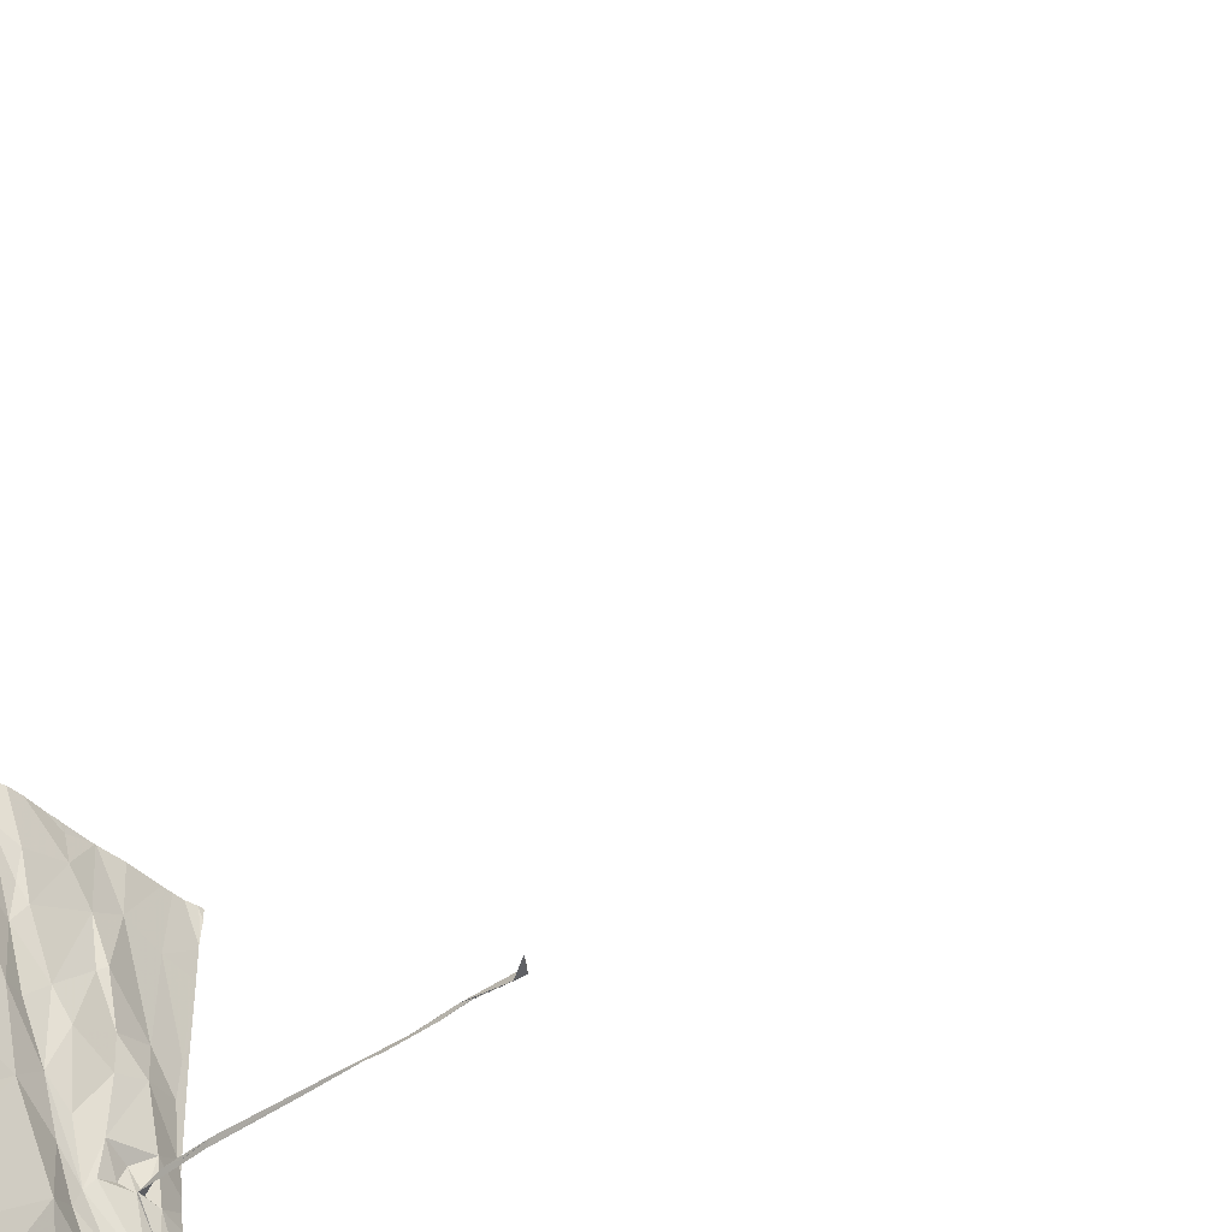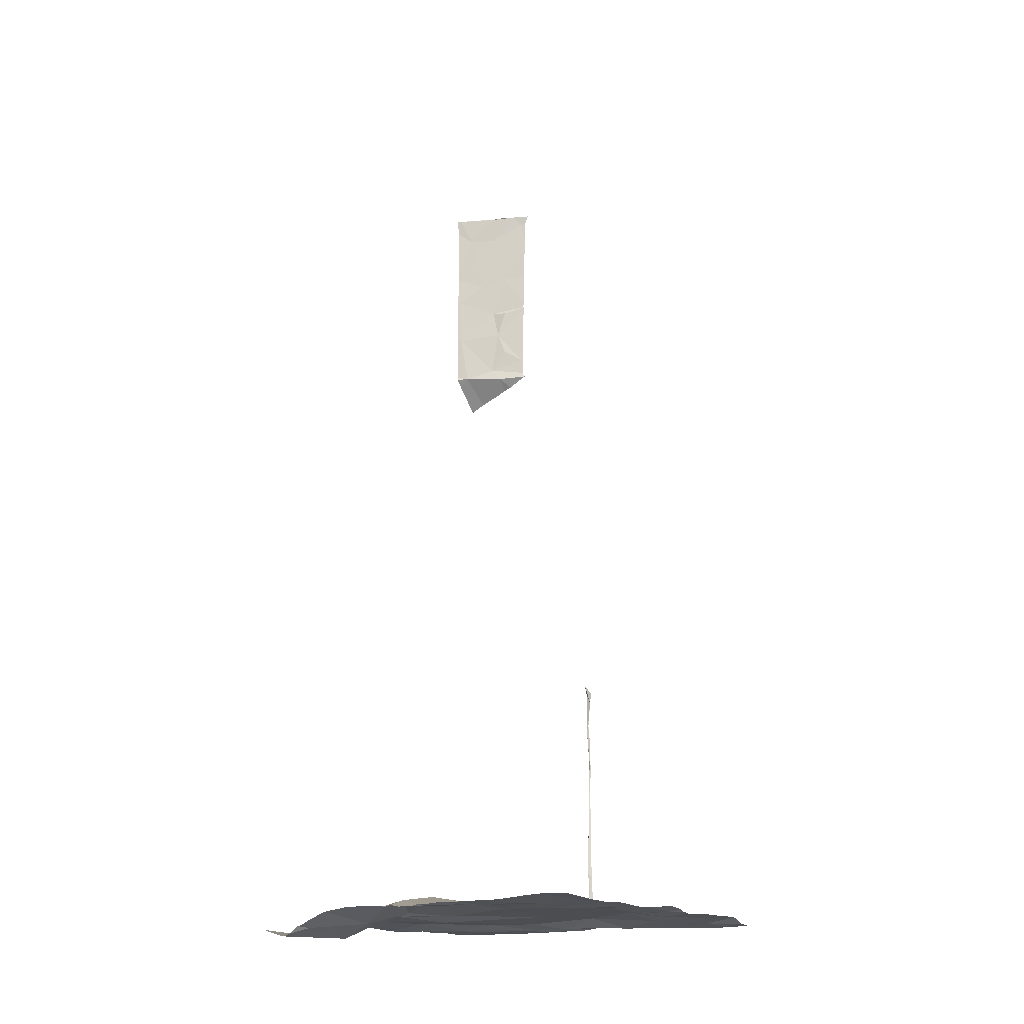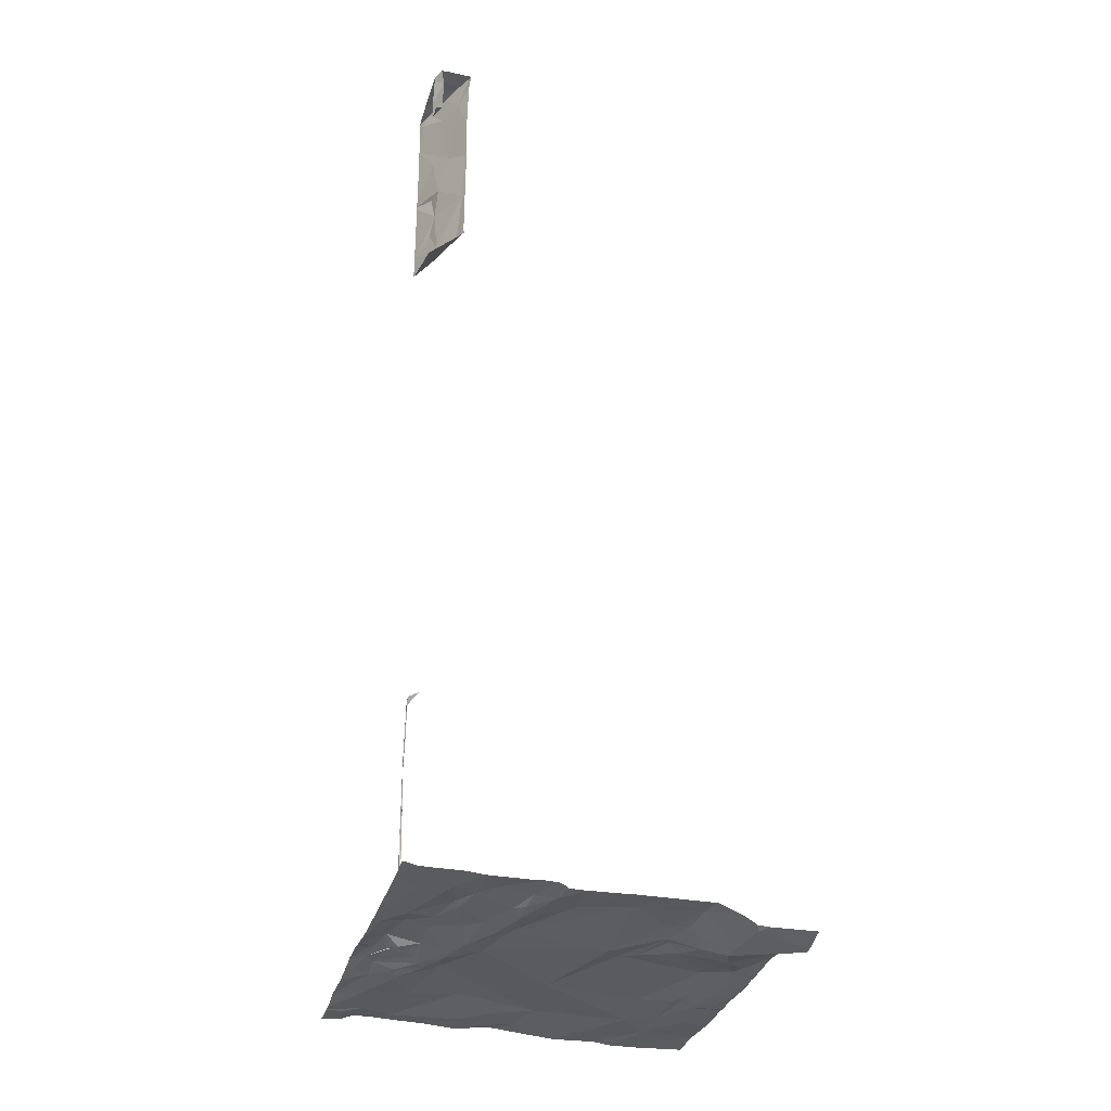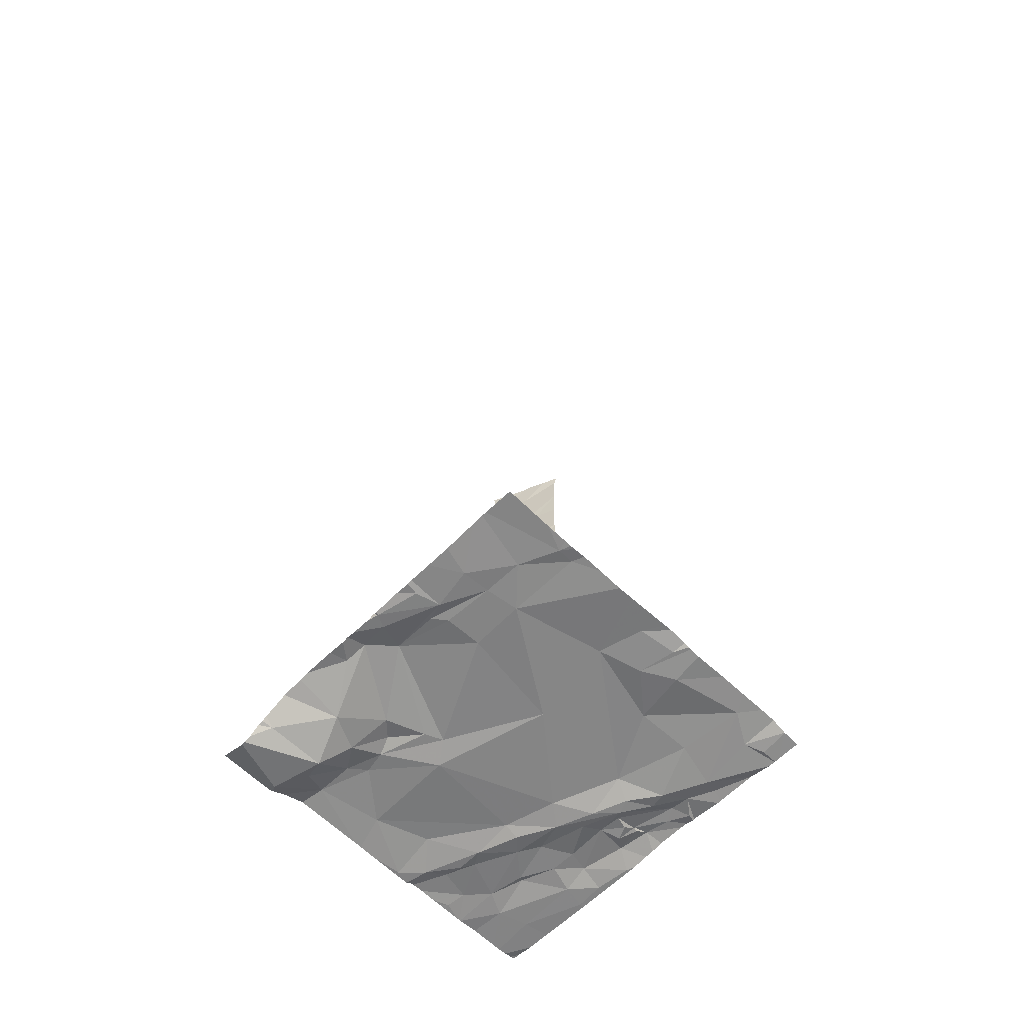
<metadata>
{"format":"obj","ext":"obj","renderer":"f3d","projection":"perspective","resolution":1024,"background":"white","views":[{"elev":-41.6,"azim":-48.4,"up":"+Y"},{"elev":-17.6,"azim":-56.2,"up":"+Z"},{"elev":-32.6,"azim":164.1,"up":"+Z"},{"elev":-61.9,"azim":-44.6,"up":"+Z"}]}
</metadata>
<code>
v -48.81 238.2 483.2
v -47.42 238.2 483.2
v -43.09 233.4 483.3
v -49.27 230.7 483.1
v -43.19 238.2 483.3
v -43.17 238.2 483.3
v -43.81 238.2 499.9
v -43.81 238.2 499.9
v -43.8 238.2 497.8
v -43.81 238.2 497.7
v -43.09 233.2 483.3
v -43.81 238.2 498.8
v -48.93 230.8 483.2
v -46.96 230.9 483.3
v -43.25 238.2 501.9
v -43.44 230.5 483.2
v -46.22 230.8 483.2
v -46.35 231.5 483.2
v -45.76 231.2 483.2
v -44.38 230.9 483.2
v -43.76 231.3 483.2
v -43.24 238.2 502
v -49.58 231.5 483.2
v -48.97 232.1 483.1
v -47.17 231.8 483.3
v -43.39 231.1 483.1
v -43.09 233.2 483.3
v -50.15 232.3 483.1
v -49.59 232.2 483.2
v -46.96 233.5 483.2
v -45.53 232.2 483.3
v -43.64 232.3 483.1
v -43.81 238.2 500
v -44.49 232.1 483.2
v -43.09 232.6 483.2
v -50.01 233.1 483.2
v -44.82 233.6 483.3
v -44.03 233.1 483.1
v -43.34 232.4 483.2
v -43.81 238.2 500.2
v -48.93 233.2 483.2
v -49.88 233.4 483.3
v -45.35 234.8 483.2
v -43.57 232.9 483.2
v -50.48 233.2 483.2
v -49.64 233.2 483.2
v -43.94 233.5 483.2
v -43.55 233.3 483.4
v -43.82 238.2 502
v -43.24 233.2 483.2
v -49.83 234.4 483.4
v -47.57 235.6 483.1
v -44.42 233.7 483.2
v -43.09 231.7 483.2
v -50.65 234 483.2
v -43.09 232.5 483.2
v -50.4 234.2 483.2
v -47.88 235.2 483.2
v -44.68 234.4 483.1
v -44.3 234 483.1
v -43.74 234.2 483.3
v -43.37 233.6 483.3
v -43.86 238.2 502.3
v -43.45 234.1 483.4
v -44.19 234.2 483.2
v -43.75 234.2 483.4
v -43.94 234.2 483.2
v -43.82 234.2 488.5
v -43.83 234.2 488.5
v -43.85 234.1 488.7
v -43.82 234.2 488.7
v -44.07 234.1 488.9
v -43.64 234.2 483.3
v -43.09 231.1 483.1
v -50.37 235.2 483.2
v -50.33 234.7 483.3
v -48.95 235.6 483.2
v -48.22 235.4 483.2
v -44.94 235.1 483.1
v -44.56 234.8 483.2
v -44.19 234.6 483.3
v -43.81 234.2 486.3
v -43.82 234.2 486.1
v -43.84 234.3 484.5
v -43.81 234.5 483.2
v -44.15 235.4 483.3
v -43.8 234.2 484.4
v -43.8 234.2 486.8
v -43.8 234.2 487.5
v -43.8 234.2 488
v -43.8 234.2 487.9
v -43.81 234.3 487.8
v -43.79 234.2 487.1
v -43.53 234.7 483.4
v -43.8 234.2 483.7
v -43.81 234.2 483.7
v -43.8 234.2 485.8
v -43.81 234.2 484.8
v -43.71 235.6 483.3
v -43.15 234.9 483.2
v -43.85 238.2 502.2
v -43.81 238.2 501.6
v -43.19 238.2 501.2
v -49.76 236.1 483
v -45.62 235.8 483.2
v -46.38 238.2 483.2
v -46.28 238.2 483.2
v -47.61 230.5 483.2
v -50.71 230.5 483.2
v -47.93 230.5 483.2
v -43.44 230.5 483.2
v -43.73 230.5 483.3
v -43.09 238.2 501.1
v -45.83 230.5 483.2
v -43.23 238.2 501.2
v -43.31 237 500.5
v -43.18 236.2 483.2
v -43.35 237.1 497.6
v -44.06 230.5 483.3
v -43.37 238.2 502.3
v -43.13 236.6 502.1
v -43.63 236.1 483.2
v -43.22 235.6 483.2
v -45.16 230.5 483.2
v -46.04 230.5 483.2
v -43.24 236.7 502.3
v -44.16 235.9 483.3
v -44.74 235.7 483.3
v -45.01 236.1 483.2
v -44.48 236.6 483.3
v -45.58 236.6 483.1
v -45.31 235.8 483.1
v -47.49 237.5 483.2
v -48.5 236.3 483.2
v -49.08 236.4 483
v -48.64 235.9 483.3
v -48.72 237 483.2
v -49.4 237 482.7
v -43.09 231.2 483.1
v -43.81 238.2 498.9
v -43.09 231.7 483.2
v -48.74 237.7 483.2
v -48.4 236.7 483.3
v -43.44 230.5 483.2
v -43.09 230.5 483.1
v -43.43 237.3 501.7
v -43.66 237.8 501.7
v -43.48 237.3 502.3
v -43.36 237.2 498.9
v -43.3 237 498.4
v -43.4 237.3 497.9
v -43.53 237.5 500.3
v -43.4 237.3 499.6
v -43.58 237.3 483.2
v -48.84 230.5 483.2
v -49.75 230.5 483.2
v -43.71 237.9 497.7
v -43.69 237.8 502.3
v -44.59 230.5 483.2
v -49.19 230.5 483.1
v -44.15 237.5 483.3
v -44.61 237.3 483.3
v -45.56 237.1 483.2
v -45.6 237.5 483.2
v -46.46 237.2 483.3
v -46.35 238.1 483.2
v -49.6 238 482.8
v -49.29 237.4 482.9
v -50.5 237.1 482.9
v -43.09 231.1 483.1
v -43.63 238.2 497.5
v -43.32 237 499.5
v -43.11 236.6 498.2
v -43.41 237.1 502.3
v -43.3 237.2 502.3
v -43.17 237 502.3
v -43.23 237.3 502.3
v -43.33 237.2 502.3
v -43.32 237.2 502.3
v -43.33 237.2 502.3
v -44.98 237.7 483.3
v -45.39 236.9 483.2
v -44.38 236.6 483.3
v -45.98 237.7 483.1
v -43.09 231 483.1
v -46.1 230.5 483.2
v -46.2 230.5 483.3
v -43.16 238.1 483.3
v -43.8 238.1 499.9
v -43.77 238.1 498.8
v -43.83 238.1 502.3
v -43.1 238 501.1
v -47.37 230.5 483.2
v -43.14 238 501.2
v -43.24 238.1 502
v -45.04 238 483.2
v -43.44 230.5 483.2
v -46.72 230.5 483.3
v -48.43 230.5 483.2
v -46.55 230.5 483.3
v -49.1 230.5 483.2
v -49.33 230.5 483.2
v -43.61 238.2 502.3
v -43.77 238.2 502.3
v -50.71 231.1 483.2
v -50.71 231.5 483.2
v -50.71 231.2 483.2
v -50.71 232.1 483.2
v -50.71 232.6 483.2
v -50.71 233.1 483.2
v -50.71 233.2 483.2
v -50.71 233.5 483.2
v -50.71 234 483.2
v -50.71 234.1 483.2
v -50.71 234.2 483.2
v -50.71 234.6 483.2
v -50.71 234.9 483.2
v -50.71 235.3 483.2
v -50.71 234.8 483.2
v -50.71 236.5 483.2
v -50.71 236.1 483.2
v -50.71 235.9 483.2
v -50.71 237.2 482.9
v -50.71 237.4 482.8
v -50.71 237.6 482.7
v -50.71 237.1 482.9
v -50.71 237 483
v -50.71 237.6 482.7
v -43.09 234 483.3
v -43.09 233.5 483.3
v -43.09 234.3 483.3
v -43.09 234.8 483.2
v -43.09 234.9 483.2
v -43.09 234.5 483.3
v -43.09 234.9 483.2
v -43.09 236.5 500.6
v -43.09 236.5 499.8
v -43.09 236.5 502.1
v -43.09 236.5 502.2
v -43.09 236.5 501.7
v -43.09 236.4 502.3
v -43.09 236.6 502.3
v -43.09 235 483.2
v -43.09 235.6 483.2
v -43.09 236.1 483.2
v -43.09 235 483.2
v -43.09 237.6 483.3
v -43.09 237.2 483.3
v -43.09 236.4 483.2
v -43.09 236.5 501.4
v -43.09 236.5 501.3
v -43.09 236.5 499.7
v -43.09 236.5 499.7
v -43.09 237 497.5
v -43.09 237.1 497.4
v -43.09 237.2 502.3
v -43.09 237.3 502.3
v -43.09 236.5 501.4
v -43.09 237.4 497.3
v -43.09 236.6 497.8
v -43.09 236.5 497.7
v -43.09 237.5 502.3
v -43.09 237 502.3
v -43.09 236.8 502.3
v -43.09 236.2 483.2
v -43.09 236.5 497.7
v -43.09 236.5 499.6
v -43.09 236.5 498.1
v -43.09 236.6 498.2
v -43.09 236.5 498.6
v -43.09 238 501.1
v -43.09 238 501.1
v -43.09 237.8 497.1
v -43.09 238.1 497
v -43.09 237.7 483.3
v -43.09 237.8 501.6
v -43.09 237.9 502.2
v -43.09 237.8 501.5
v -43.09 238.1 483.3
v -43.09 238 483.3
v -43.09 237.8 483.3
v -43.09 238 501.1
v -43.09 237.9 501.2
v -43.09 237.8 501.4
v -43.09 237.9 502.3
v -43.09 237.9 502.3
v -45.34 238.2 483.2
v -45.14 238.2 483.2
v -47.3 238.2 483.2
v -49.55 238.2 482.9
v -49.52 238.2 482.9
v -49.27 238.2 483
v -43.34 238.2 483.3
v -43.5 238.2 483.3
v -43.24 238.2 501.4
v -43.8 238.2 498.7
v -43.79 238.2 500.9
v -43.79 238.2 500.6
v -43.67 238.2 483.3
v -44.19 238.2 483.3
v -44.62 238.2 483.2
v -44.67 238.2 483.2
v -45.03 238.2 483.2
v -44.59 238.2 483.2
v -45.65 238.2 483.3
v -45.89 238.2 483.2
v -45.99 238.2 483.2
v -46.06 238.2 483.2
v -46.93 238.2 483.2
v -49.8 238.2 482.9
v -44.6 238.2 483.2
v -46.41 238.2 483.2
v -43.15 238.2 483.3
v -43.81 238.2 502.3
v -50.69 238.2 482.9
v -50.71 238.2 482.9
v -43.35 238.2 483.3
v -43.1 238.2 501.2
v -43.09 238.2 501.1
v -43.1 238.2 501.2
v -43.29 238.2 497.2
v -43.13 238.2 497
v -43.09 238.2 497
v -43.24 238.2 501.4
v -43.2 238.2 502.3
v -43.19 238.2 502.3
v -43.09 238.2 483.3
f 115 194 103
f 120 158 285
f 235 100 233
f 113 192 271
f 107 166 184
f 13 4 201
f 17 14 200
f 18 17 186
f 106 166 107
f 197 21 112
f 309 166 312
f 4 13 23
f 24 13 199
f 193 25 108
f 19 18 125
f 20 19 124
f 26 21 16
f 26 16 185
f 18 14 17
f 25 24 110
f 112 20 119
f 23 28 206
f 205 23 207
f 24 29 23
f 13 24 23
f 25 30 24
f 18 25 14
f 19 20 31
f 139 21 74
f 21 26 170
f 18 19 31
f 21 32 20
f 234 94 231
f 34 31 20
f 34 20 32
f 28 29 36
f 23 29 28
f 25 18 31
f 37 31 34
f 32 38 34
f 308 184 307
f 39 32 141
f 29 24 41
f 209 36 210
f 36 29 42
f 30 25 43
f 31 37 25
f 32 39 44
f 44 39 56
f 37 43 25
f 38 37 34
f 210 45 211
f 46 42 29
f 29 41 46
f 47 38 44
f 38 32 44
f 48 44 50
f 50 44 27
f 46 41 51
f 44 48 47
f 43 52 30
f 212 55 213
f 307 184 306
f 233 100 232
f 51 57 36
f 36 42 51
f 36 57 55
f 45 36 55
f 42 46 51
f 30 58 41
f 24 30 41
f 59 37 53
f 38 53 37
f 47 48 60
f 48 62 61
f 47 53 38
f 53 47 60
f 62 50 11
f 62 48 50
f 64 62 3
f 30 52 58
f 51 41 58
f 66 61 62
f 65 48 61
f 61 67 65
f 64 66 62
f 65 60 48
f 306 164 305
f 60 59 53
f 37 59 43
f 69 68 70
f 71 70 68
f 72 71 69
f 72 69 70
f 71 72 70
f 73 66 64
f 232 100 94
f 215 57 216
f 305 181 287
f 216 76 219
f 51 76 57
f 76 75 217
f 76 51 77
f 58 78 51
f 79 43 59
f 59 60 79
f 81 80 60
f 80 79 60
f 83 82 84
f 85 67 61
f 81 86 80
f 84 87 83
f 88 83 89
f 91 90 89
f 91 69 90
f 92 90 69
f 68 91 71
f 91 92 71
f 69 91 68
f 69 71 92
f 89 93 91
f 92 91 93
f 92 89 90
f 61 73 85
f 67 81 65
f 81 85 94
f 73 61 95
f 60 65 81
f 67 85 81
f 73 94 85
f 61 66 96
f 83 97 93
f 88 93 82
f 93 89 83
f 84 98 66
f 66 95 84
f 82 97 84
f 97 83 87
f 93 88 92
f 89 92 88
f 82 83 88
f 87 98 97
f 66 87 96
f 87 84 95
f 96 95 61
f 95 96 87
f 66 73 95
f 94 99 81
f 82 93 97
f 98 84 97
f 87 66 98
f 73 64 94
f 232 94 234
f 94 64 231
f 104 75 76
f 86 81 99
f 94 100 99
f 304 161 300
f 303 196 302
f 122 123 117
f 86 99 127
f 127 99 122
f 127 130 128
f 129 128 130
f 131 105 132
f 129 131 132
f 105 133 52
f 134 78 58
f 58 52 134
f 134 135 136
f 77 136 135
f 134 136 78
f 135 104 77
f 302 196 301
f 301 181 162
f 117 123 244
f 75 104 221
f 231 64 229
f 77 104 76
f 78 136 77
f 51 78 77
f 43 105 52
f 79 132 105
f 79 105 43
f 129 132 79
f 86 128 80
f 86 127 128
f 79 80 128
f 129 79 128
f 122 99 123
f 100 123 99
f 244 100 246
f 133 142 143
f 146 148 147
f 151 150 149
f 151 157 118
f 133 165 166
f 137 143 142
f 138 168 167
f 230 64 3
f 149 150 173
f 248 117 249
f 250 116 251
f 252 172 253
f 173 150 151
f 300 161 299
f 126 176 175
f 299 161 294
f 178 175 176
f 116 152 153
f 240 146 258
f 146 152 250
f 172 153 149
f 260 118 261
f 158 177 257
f 158 148 179
f 178 180 175
f 178 179 148
f 178 148 180
f 174 126 175
f 179 177 175
f 175 180 179
f 180 174 177
f 256 176 263
f 177 179 178
f 179 180 158
f 148 174 180
f 174 175 177
f 158 180 177
f 263 126 264
f 148 146 126
f 121 126 146
f 126 174 148
f 176 177 178
f 161 122 154
f 161 162 183
f 162 181 182
f 129 130 162
f 182 129 162
f 130 183 162
f 164 163 182
f 131 182 163
f 184 131 163
f 181 164 182
f 131 165 105
f 131 184 165
f 52 133 143
f 137 168 138
f 137 142 168
f 224 138 225
f 298 152 297
f 122 117 154
f 297 147 102
f 237 153 252
f 296 190 12
f 253 149 267
f 173 151 260
f 149 173 269
f 183 122 161
f 131 129 182
f 138 135 137
f 137 134 143
f 104 138 169
f 220 169 227
f 295 278 115
f 126 121 239
f 294 154 247
f 122 183 127
f 127 183 130
f 105 165 133
f 143 134 52
f 134 137 135
f 135 138 104
f 293 275 5
f 203 158 120
f 190 189 8
f 2 133 289
f 274 273 321
f 259 157 273
f 294 247 317
f 292 142 1
f 15 276 324
f 291 167 142
f 275 188 5
f 194 192 113
f 290 167 291
f 282 194 283
f 278 194 115
f 285 277 325
f 285 158 286
f 189 190 153
f 9 190 296
f 147 148 191
f 148 158 191
f 190 157 151
f 40 152 298
f 153 152 189
f 152 147 297
f 49 191 101
f 196 181 301
f 164 181 305
f 184 164 306
f 181 196 287
f 107 184 308
f 165 184 166
f 289 166 309
f 291 142 292
f 168 142 167
f 225 167 228
f 149 153 190
f 289 133 166
f 147 152 146
f 149 190 151
f 161 154 294
f 301 162 311
f 162 161 304
f 184 163 164
f 229 64 230
f 156 205 109
f 204 191 203
f 288 196 303
f 205 4 23
f 3 62 11
f 206 28 208
f 207 23 206
f 11 50 27
f 208 28 209
f 209 28 36
f 27 44 35
f 210 36 45
f 287 196 288
f 211 45 212
f 212 45 55
f 35 44 56
f 54 39 141
f 213 55 214
f 214 55 215
f 101 191 63
f 215 55 57
f 56 39 54
f 216 57 76
f 217 75 218
f 63 191 314
f 141 32 139
f 218 75 222
f 74 21 170
f 219 76 217
f 220 104 169
f 221 104 220
f 222 75 221
f 139 32 21
f 223 169 224
f 102 147 49
f 170 26 185
f 224 169 138
f 49 147 191
f 225 138 167
f 226 169 223
f 185 16 144
f 227 169 226
f 203 191 158
f 228 167 310
f 40 189 152
f 236 116 237
f 33 189 40
f 237 116 153
f 238 121 240
f 239 121 238
f 22 195 15
f 15 195 276
f 240 121 146
f 241 126 239
f 242 126 241
f 103 194 320
f 243 100 235
f 244 123 100
f 245 117 244
f 9 157 190
f 246 100 243
f 247 154 248
f 156 4 205
f 248 154 117
f 111 16 197
f 249 117 265
f 250 152 116
f 145 185 144
f 251 116 236
f 252 153 172
f 119 20 159
f 12 190 140
f 253 172 149
f 254 118 255
f 159 20 124
f 108 25 110
f 255 118 259
f 140 190 8
f 256 177 176
f 257 177 256
f 110 24 199
f 258 146 250
f 112 21 20
f 259 118 157
f 260 151 118
f 10 157 9
f 114 19 125
f 261 118 266
f 262 158 257
f 263 176 126
f 124 19 114
f 264 126 242
f 171 157 10
f 265 117 245
f 266 118 254
f 125 18 186
f 7 189 33
f 267 149 270
f 268 173 260
f 186 17 187
f 187 17 200
f 269 173 268
f 270 149 269
f 113 271 319
f 200 14 198
f 271 192 272
f 8 189 7
f 144 16 111
f 272 192 282
f 273 157 171
f 197 16 21
f 6 188 313
f 247 275 293
f 193 14 25
f 276 195 277
f 198 14 193
f 277 195 22
f 276 278 295
f 155 13 201
f 279 188 280
f 5 188 6
f 2 142 133
f 280 188 281
f 199 13 155
f 281 188 275
f 282 192 194
f 283 194 284
f 201 4 160
f 284 194 278
f 160 4 202
f 120 285 326
f 202 4 156
f 286 158 262
f 313 279 327
f 1 142 2
f 310 167 290
f 311 162 304
f 312 166 106
f 313 188 279
f 314 191 204
f 315 228 310
f 316 228 315
f 317 247 293
f 318 194 113
f 320 194 318
f 321 273 171
f 322 274 321
f 323 274 322
f 324 276 295
f 325 277 22
f 326 285 325

</code>
